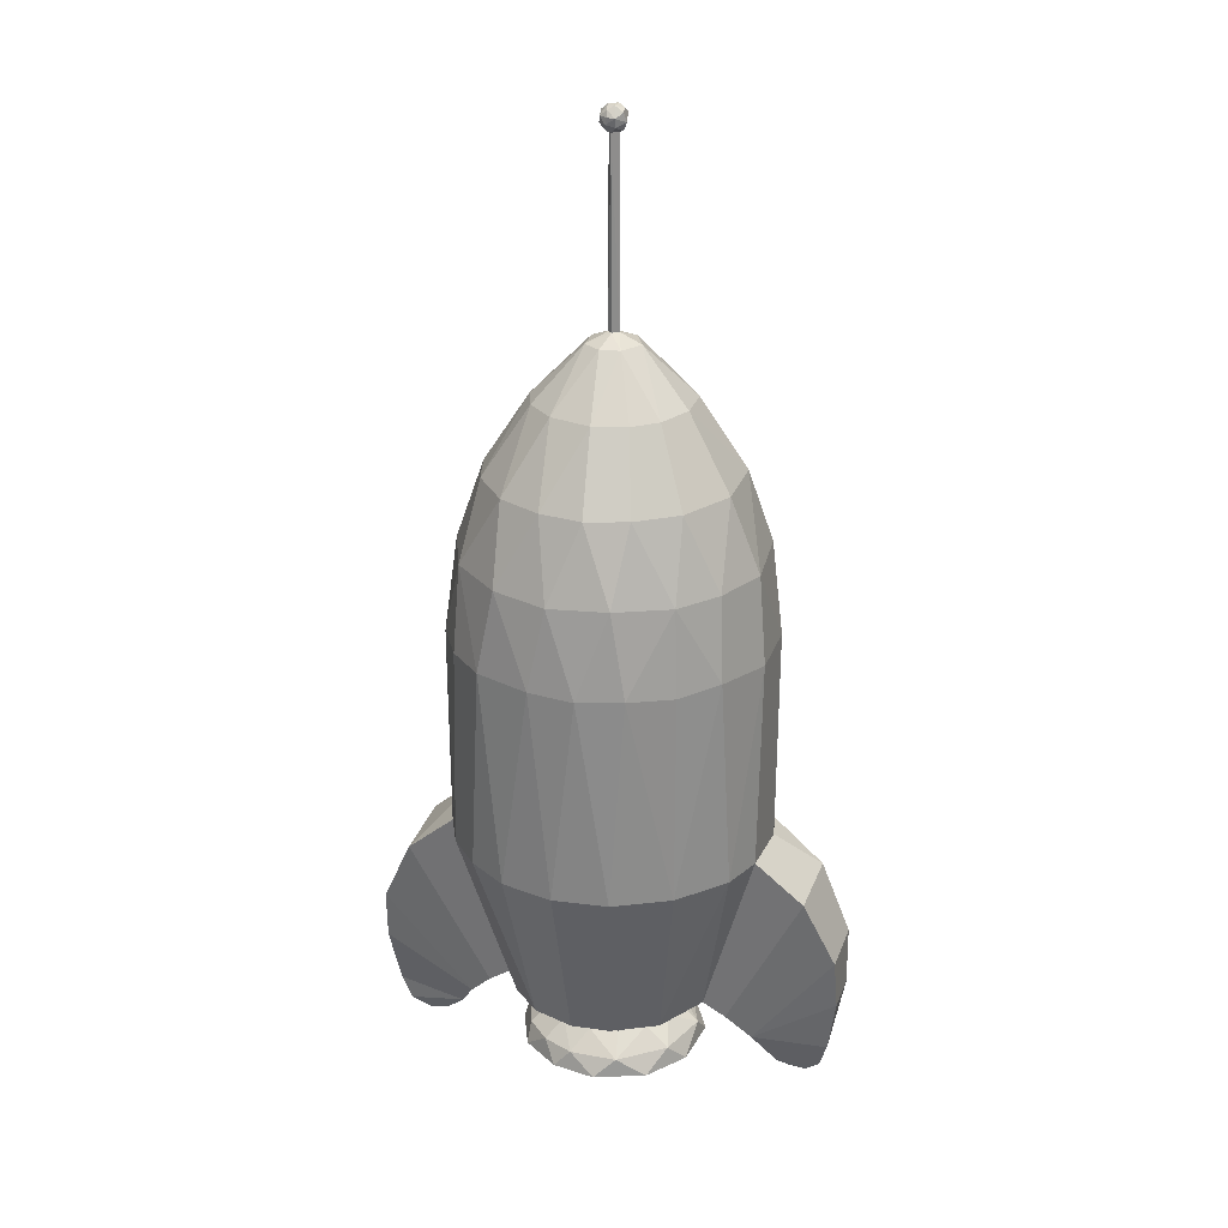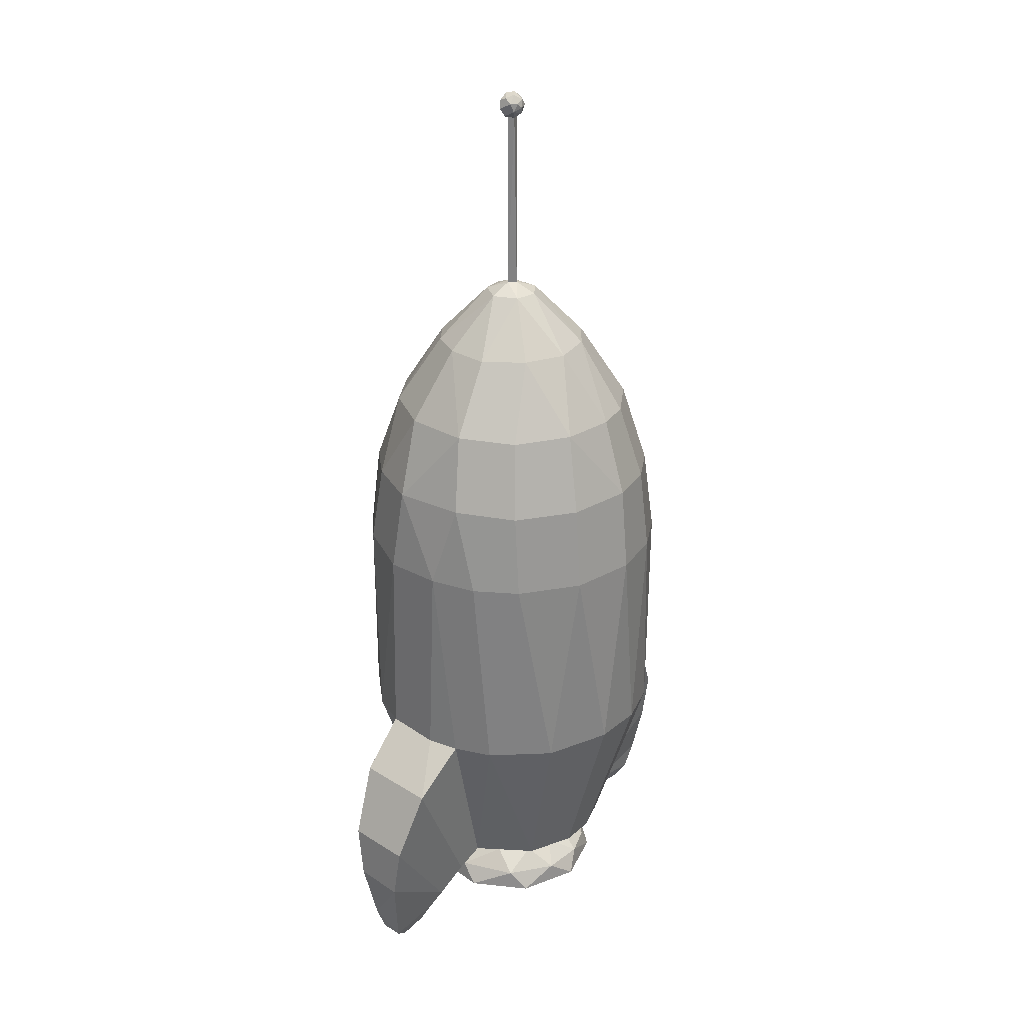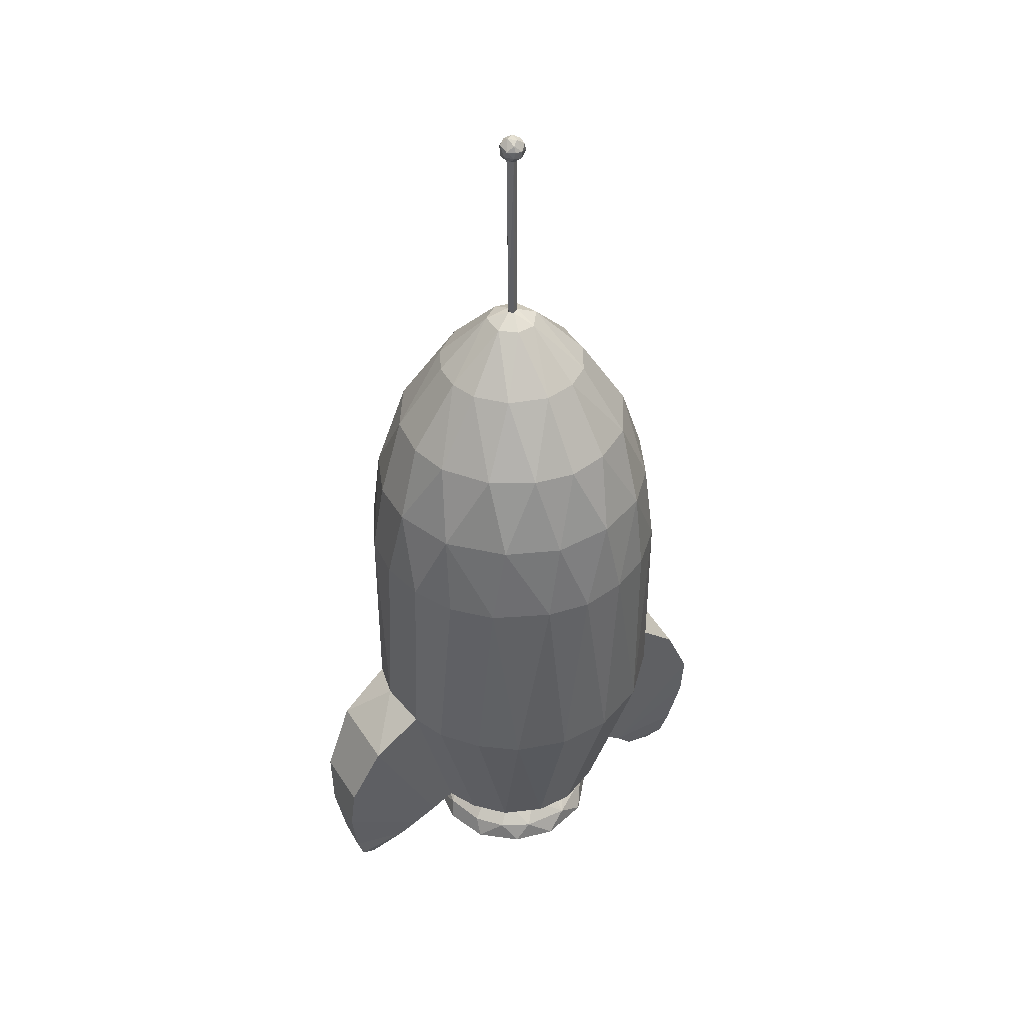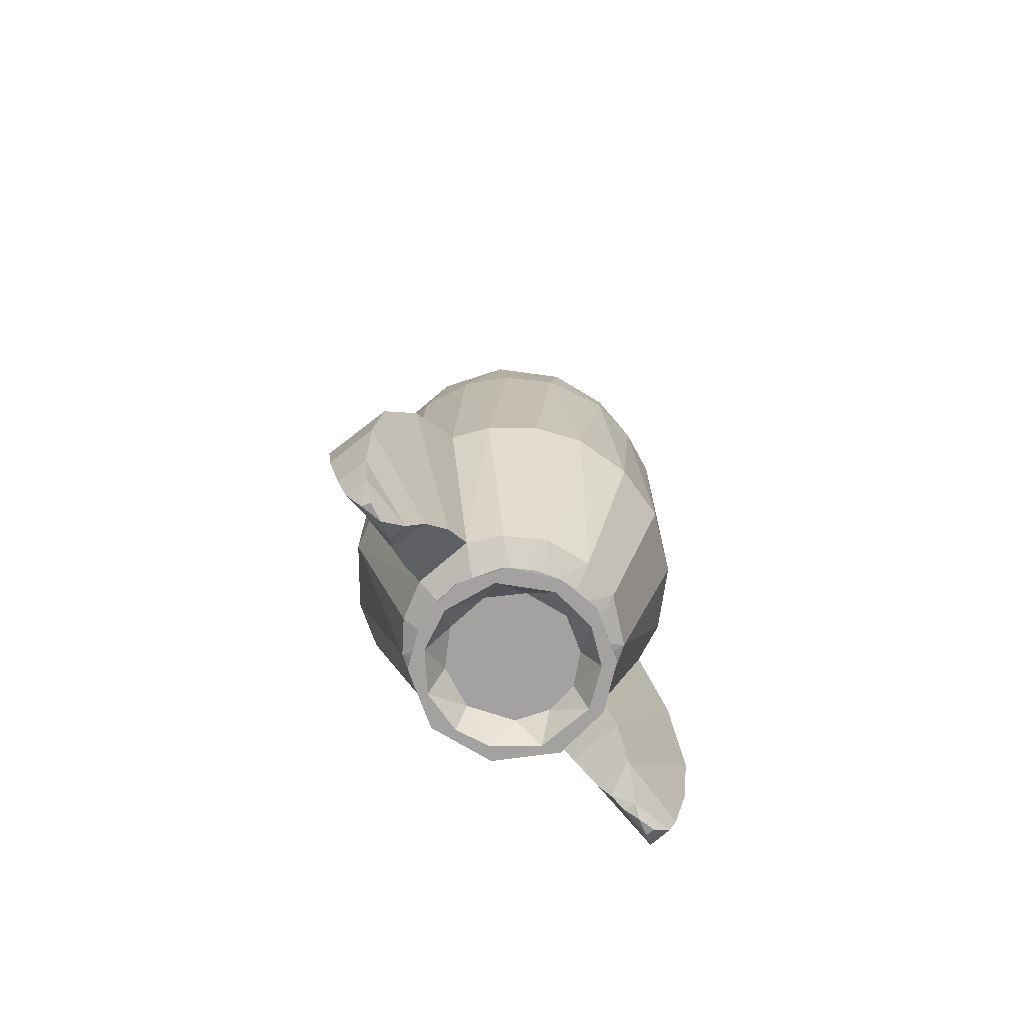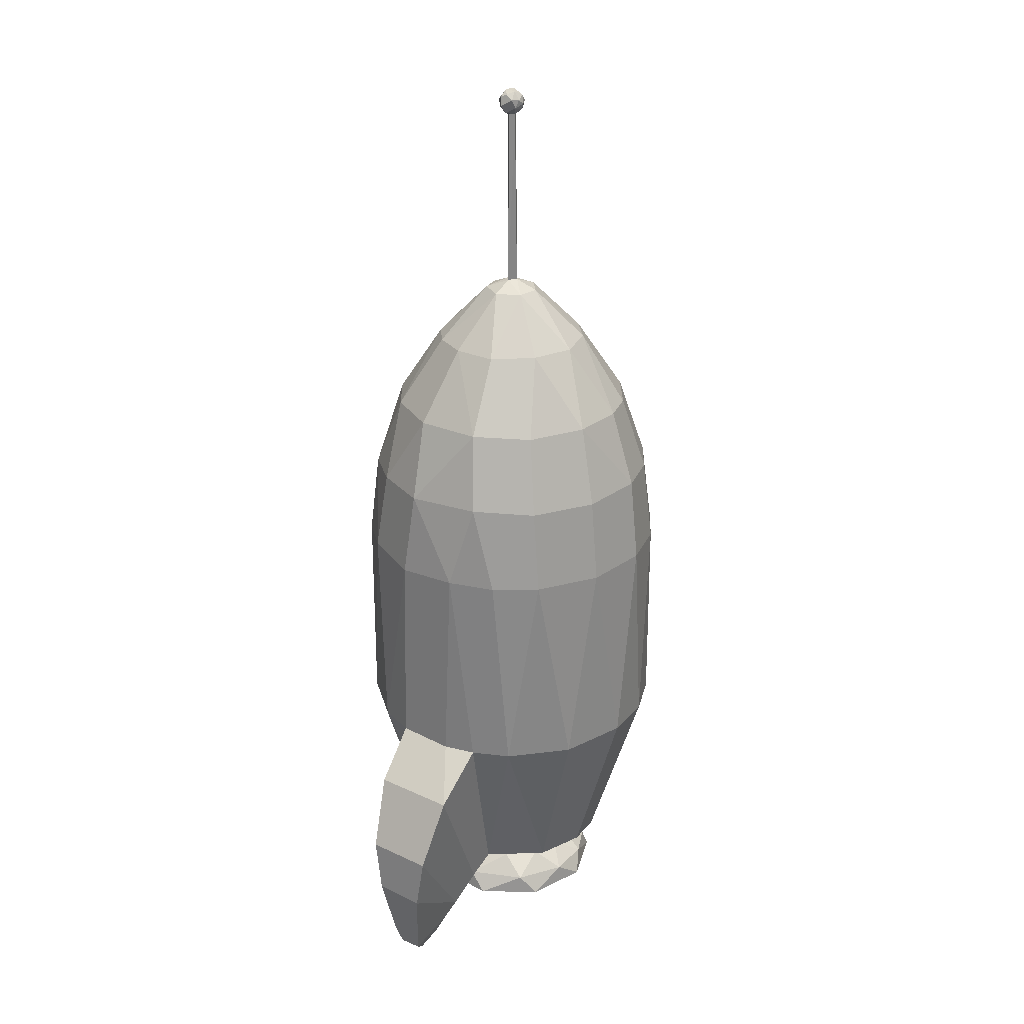
<metadata>
{"format":"obj","ext":"obj","renderer":"f3d","projection":"perspective","resolution":1024,"background":"white","views":[{"elev":25.8,"azim":15.7,"up":"+Y"},{"elev":28.9,"azim":130.3,"up":"+Y"},{"elev":41.7,"azim":-28.3,"up":"+Y"},{"elev":-72.7,"azim":-51.1,"up":"+Y"},{"elev":27.4,"azim":122.7,"up":"+Y"}]}
</metadata>
<code>
o Circle
v 0.1328 -0.3965 -0.8063
v 0.4651 -0.4022 -0.6801
v 0.7033 -0.4044 -0.4264
v 0.7827 -0.4016 -0.2394
v 0.7886 -0.3997 0.2227
v 0.7043 -0.4046 0.4136
v 0.4901 -0.3993 0.6465
v 0.2099 -0.4019 0.7776
v 0.324 0.6729 -0.7544
v 0.6051 0.6723 -0.5571
v 0.7413 0.6718 -0.3502
v 0.8134 0.6785 -0.1186
v 0.7986 0.6593 0.1902
v 0.6624 0.6853 0.4745
v 0.491 0.6692 0.6415
v 0.2802 0.6785 0.7557
v 0.3038 1.1 -0.7058
v 0.577 1.095 -0.5082
v 0.7357 1.109 -0.2252
v 0.7564 1.095 0.1462
v 0.6356 1.101 0.4151
v 0.4683 1.095 0.5958
v 0.2019 1.103 0.7231
v 0.2295 1.487 -0.5948
v 0.4801 1.48 -0.4242
v 0.6231 1.487 -0.1542
v 0.614 1.483 0.1743
v 0.458 1.483 0.4358
v 0.2535 1.482 0.5689
v 0.04907 1.84 -0.399
v 0.2606 1.847 -0.3121
v 0.3924 1.84 -0.1188
v 0.3941 1.844 0.09163
v 0.3055 1.841 0.2565
v 0.1854 1.839 0.3476
v 0.0954 2.107 -0.1159
v 0.1518 2.107 0.005495
v 0.07984 2.107 0.1132
v 0.006048 2.155 -0.03452
v 0.09125 -1.317 -0.5263
v 0.3286 -1.319 -0.4303
v 0.5234 -1.317 0.1417
v 0.3634 -1.318 0.3911
v 0.1357 -1.317 0.5045
v 0.09665 -1.416 -0.3358
v 0.2378 -1.415 -0.2591
v 0.3251 -1.415 -0.1405
v 0.3516 -1.415 0.02294
v 0.3057 -1.415 0.1638
v 0.1934 -1.415 0.2828
v 0.04818 -1.452 -0.3414
v 0.1934 -1.452 -0.2954
v 0.3152 -1.452 -0.1615
v 0.3514 -1.452 -0.01938
v 0.3313 -1.452 0.1091
v 0.2523 -1.452 0.2346
v 0.1261 -1.452 0.3121
v 0.1418 -1.548 -0.4338
v 0.3604 -1.545 -0.2905
v 0.4649 -1.549 -0.006294
v 0.3724 -1.545 0.2594
v 0.3181 -1.646 -0.3767
v 0.4858 -1.646 -0.1001
v 0.4507 -1.646 0.1822
v 0.2927 -1.646 0.3816
v 0.09361 -1.646 -0.4059
v 0.2517 -1.646 -0.3362
v 0.4049 -1.646 -0.1461
v 0.3978 -1.646 0.1376
v 0.2682 -1.646 0.3129
v 0.07216 -1.523 -0.3245
v 0.2698 -1.523 -0.196
v 0.3287 -1.523 -0.03728
v 0.3035 -1.523 0.1252
v 0.1938 -1.523 0.2543
v 0.5199 -1.318 -0.1651
v 0.8169 -0.4017 -0.07461
v 1.045 -0.6172 -0.214
v 1.032 -0.6103 0.2073
v 0.6446 -1.395 -0.1422
v 0.6385 -1.392 0.1298
v 1.2 -0.9596 -0.1702
v 1.191 -0.9505 0.1647
v 0.7673 -1.523 0.08645
v 1.208 -1.238 -0.1272
v 1.204 -1.221 0.1229
v 0.7778 -1.531 -0.09978
v 1.126 -1.639 -0.06749
v 1.157 -1.52 0.07182
v 0.8232 -1.61 -0.06303
v 1.116 -1.648 0.05183
v 0.8936 -1.689 0.02306
v 0.89 -1.684 -0.03906
v 1.038 -1.715 -0.03131
v 1.037 -1.718 0.01405
v 0.948 -1.724 -0.006295
v -0.06936 -0.4036 0.795
v -0.1376 -0.4035 -0.797
v -0.3624 -0.3998 -0.7193
v -0.613 -0.4022 -0.5202
v -0.7551 -0.4028 -0.2437
v -0.7925 -0.4021 -0.05246
v -0.7563 -0.3996 0.2278
v -0.6812 -0.4044 0.4035
v -0.5281 -0.4006 0.5879
v -0.3364 -0.4044 0.7207
v 0.05359 0.6665 0.7972
v -0.01427 0.6723 -0.8136
v -0.285 0.6719 -0.7543
v -0.4974 0.672 -0.6295
v -0.6584 0.6763 -0.4489
v -0.768 0.6661 -0.2087
v -0.7893 0.6718 0.03318
v -0.7437 0.6785 0.2714
v -0.6303 0.6692 0.4752
v -0.458 0.6723 0.6492
v -0.176 0.6785 0.7781
v -0.09673 1.092 0.7409
v -0.03336 1.099 -0.7585
v -0.2788 1.096 -0.6989
v -0.4583 1.101 -0.5899
v -0.6294 1.103 -0.3978
v -0.7248 1.096 -0.1494
v -0.7294 1.102 0.1096
v -0.615 1.1 0.4133
v -0.3739 1.099 0.6399
v 0.04486 1.478 0.6196
v -0.04311 1.483 -0.6262
v -0.2273 1.48 -0.5817
v -0.4354 1.483 -0.4427
v -0.5847 1.483 -0.188
v -0.6058 1.483 0.05093
v -0.551 1.482 0.2597
v -0.3843 1.483 0.4772
v -0.1677 1.482 0.5896
v 0.01624 1.84 0.3884
v -0.1512 1.844 -0.3621
v -0.2978 1.841 -0.2444
v -0.3668 1.841 -0.1017
v -0.3726 1.842 0.05365
v -0.3229 1.841 0.1946
v -0.1894 1.843 0.331
v -0.01879 2.106 0.125
v -0.01735 2.106 -0.1389
v -0.109 2.107 -0.06634
v -0.1042 2.107 0.06324
v 0.04265 2.155 -0.003008
v -0.06281 -1.318 0.5123
v -0.09194 -1.318 -0.5189
v -0.2596 -1.318 -0.4542
v -0.3936 -1.318 -0.3345
v -0.4986 -1.316 0.1348
v -0.4175 -1.318 0.2899
v -0.2732 -1.317 0.4354
v 0.01412 -1.415 0.3329
v -0.06494 -1.415 -0.3344
v -0.2111 -1.415 -0.2613
v -0.3021 -1.415 -0.1244
v -0.3231 -1.415 0.03848
v -0.2502 -1.415 0.2055
v -0.1338 -1.415 0.2971
v -0.01904 -1.451 0.3304
v -0.08733 -1.452 -0.3295
v -0.2026 -1.452 -0.2638
v -0.3037 -1.452 -0.1322
v -0.319 -1.452 0.04788
v -0.2729 -1.452 0.1712
v -0.171 -1.452 0.2774
v 0.145 -1.549 0.4251
v -0.075 -1.547 -0.4419
v -0.2302 -1.547 -0.3754
v -0.3713 -1.548 -0.235
v -0.4326 -1.548 0.02051
v -0.3655 -1.547 0.2237
v -0.2498 -1.546 0.3496
v -0.09583 -1.547 0.4237
v 0.03751 -1.646 0.47
v 0.01412 -1.646 -0.4872
v -0.2762 -1.646 -0.3855
v -0.4349 -1.646 -0.1669
v -0.4555 -1.646 0.05669
v -0.3701 -1.646 0.2787
v -0.1825 -1.646 0.4248
v 0.08779 -1.646 0.395
v -0.1241 -1.646 -0.3927
v -0.3009 -1.646 -0.2648
v -0.3902 -1.646 -0.07259
v -0.3497 -1.646 0.1882
v -0.1432 -1.646 0.3735
v 0.01412 -1.523 0.3138
v -0.1392 -1.523 -0.2832
v -0.2785 -1.523 -0.1391
v -0.293 -1.523 0.07564
v -0.1882 -1.523 0.2402
v -0.4891 -1.318 -0.1587
v -1.016 -0.6176 -0.2157
v -1.005 -0.6111 0.2073
v -0.6102 -1.392 -0.1424
v -0.6188 -1.397 0.1279
v -1.171 -0.9607 -0.1717
v -1.164 -0.9508 0.1647
v -0.7332 -1.513 0.09007
v -1.179 -1.24 -0.1281
v -1.176 -1.224 0.1222
v -0.7495 -1.532 -0.09576
v -1.131 -1.504 -0.09035
v -1.13 -1.516 0.07388
v -0.805 -1.624 0.04036
v -1.088 -1.647 -0.0677
v -1.088 -1.651 0.05206
v -0.8029 -1.621 -0.05401
v -1.018 -1.713 -0.03113
v -0.9095 -1.722 -0.006295
v -1.003 -1.719 0.01449
v -0.01141 2.154 0.000992
v 0.01104 2.154 0.02054
v -0.001097 3.169 0.04321
v 0.02523 3.187 0.02254
v 0.03075 3.186 -0.03508
v 0.03861 3.144 -0.06645
v 0.06695 3.158 0.02477
v 0.06431 3.171 -0.008167
v 0.06855 3.147 -0.04303
v 0.08036 3.114 0.01552
v 0.03683 3.135 0.05699
v 0.01035 3.121 -0.07369
v 0.06035 3.073 0.002524
v 0.05658 3.104 -0.05595
v 0.03773 3.094 0.04935
v 0.04166 3.065 -0.005563
v 0.008685 3.066 0.02239
v 0.02465 3.064 -0.03303
v -0.01201 3.065 -0.01695
v -0.000198 3.139 0.05841
v -0.009155 3.105 0.05502
v -0.01369 3.073 0.02517
v 0.004284 3.092 -0.06489
v -0.03991 3.084 -0.02603
v -0.04608 3.108 0.01962
v -0.04785 3.156 -0.01917
v -0.03015 3.129 -0.05881
v -0.03891 3.14 0.03391
v -0.01368 3.189 -0.003039
v -0.004042 3.163 -0.06077
f 2 10 3
f 4 12 77
f 5 13 6
f 6 13 14
f 6 14 7
f 7 15 16
f 7 16 8
f 1 108 9
f 1 9 2
f 8 107 97
f 14 22 15
f 15 22 16
f 16 23 107
f 11 19 12
f 12 20 13
f 119 128 24
f 23 127 118
f 19 26 20
f 20 27 21
f 21 28 22
f 24 31 25
f 26 32 33
f 26 33 27
f 28 35 29
f 128 30 24
f 31 36 32
f 32 37 33
f 33 37 34
f 34 38 35
f 30 144 36
f 36 147 37
f 38 147 216
f 38 216 143
f 36 39 147
f 3 41 2
f 3 76 41
f 4 76 3
f 77 78 4
f 6 42 5
f 76 48 47
f 42 48 76
f 43 50 49
f 44 155 50
f 41 45 40
f 148 155 44
f 49 55 48
f 50 56 49
f 155 57 50
f 46 52 45
f 47 53 46
f 48 54 47
f 56 61 55
f 57 169 56
f 51 58 170
f 162 169 57
f 52 59 58
f 55 60 54
f 55 61 60
f 169 65 61
f 58 178 170
f 59 63 62
f 60 63 59
f 65 184 70
f 62 66 178
f 62 67 66
f 63 69 68
f 67 71 66
f 67 72 71
f 68 72 67
f 69 74 73
f 70 75 74
f 184 190 75
f 84 86 83
f 84 89 86
f 90 93 92
f 90 92 84
f 89 91 88
f 88 93 90
f 92 95 91
f 93 94 96
f 39 232 147
f 102 112 101
f 114 103 104
f 116 105 106
f 108 1 98
f 97 117 106
f 99 109 98
f 110 99 100
f 125 115 116
f 126 116 117
f 118 117 107
f 122 111 112
f 124 113 114
f 125 114 115
f 135 126 118
f 122 130 121
f 131 122 123
f 133 124 125
f 134 125 126
f 137 128 129
f 136 135 127
f 137 129 130
f 138 130 131
f 140 132 133
f 141 133 134
f 142 134 135
f 138 145 137
f 139 145 138
f 145 139 140
f 146 140 141
f 146 141 142
f 137 144 30
f 143 142 136
f 215 145 146
f 216 146 143
f 145 39 144
f 195 101 100
f 196 102 101
f 152 104 103
f 154 106 105
f 148 97 106
f 150 100 99
f 153 160 154
f 161 148 154
f 156 150 149
f 157 151 150
f 167 160 159
f 168 161 160
f 162 155 161
f 163 157 156
f 165 158 157
f 165 159 158
f 170 163 51
f 176 162 168
f 163 171 164
f 164 172 165
f 165 173 166
f 174 182 175
f 183 176 175
f 179 171 170
f 177 169 176
f 179 172 171
f 172 180 173
f 183 189 177
f 185 179 178
f 179 186 180
f 187 181 180
f 188 182 181
f 182 189 183
f 190 184 189
f 185 191 186
f 192 187 186
f 193 188 187
f 188 194 189
f 71 185 66
f 152 198 195
f 102 197 103
f 204 202 201
f 205 203 200
f 208 205 202
f 203 207 204
f 212 210 209
f 208 213 211
f 212 213 214
f 216 231 215
f 147 231 216
f 215 233 39
f 215 231 233
f 219 220 244
f 218 219 243
f 218 222 219
f 225 221 218
f 219 222 223
f 225 224 221
f 223 224 228
f 223 228 220
f 225 229 224
f 224 227 228
f 229 227 224
f 228 232 237
f 225 234 235
f 227 229 231
f 236 233 231
f 232 233 238
f 236 238 233
f 237 238 241
f 235 239 236
f 239 240 238
f 238 240 241
f 239 242 240
f 241 240 244
f 234 217 242
f 243 219 244
f 3 10 11
f 13 5 77 12
f 17 9 108 119
f 7 14 15
f 8 16 107
f 2 9 10
f 14 21 22
f 16 22 23
f 17 18 10 9
f 107 23 118
f 18 19 11 10
f 20 21 14 13
f 12 19 20
f 25 18 17 24
f 22 28 29
f 23 22 29
f 17 119 24
f 23 29 127
f 25 26 19 18
f 136 127 29 35
f 20 26 27
f 21 27 28
f 32 26 25 31
f 24 30 31
f 34 28 27 33
f 43 7 8 44
f 28 34 35
f 136 38 143
f 32 36 37
f 34 37 38
f 136 35 38
f 31 30 36
f 38 37 147
f 36 144 39
f 42 80 81
f 6 43 42
f 6 7 43
f 40 1 2 41
f 44 8 97 148
f 47 46 41 76
f 42 49 48
f 42 43 49
f 43 44 50
f 41 46 45
f 70 69 64 65
f 48 55 54
f 49 56 55
f 50 57 56
f 45 52 51
f 155 162 57
f 46 53 52
f 47 54 53
f 56 169 61
f 51 52 58
f 11 12 4 3
f 52 53 59
f 53 60 59
f 53 54 60
f 169 177 65
f 58 62 178
f 58 59 62
f 60 64 63
f 60 61 64
f 61 65 64
f 65 177 184
f 62 68 67
f 62 63 68
f 63 64 69
f 84 81 80 87
f 68 73 72
f 68 69 73
f 69 70 74
f 70 184 75
f 79 5 42 81
f 79 78 77 5
f 78 80 76 4
f 86 85 82 83
f 42 76 80
f 83 82 78 79
f 83 79 81 84
f 82 87 80 78
f 88 90 87 85
f 92 91 89 84
f 87 82 85
f 85 89 88
f 87 90 84
f 85 86 89
f 88 95 94
f 100 101 112 111
f 92 93 96
f 88 91 95
f 93 88 94
f 94 95 96
f 92 96 95
f 147 232 230
f 39 233 232
f 100 111 110
f 113 102 103 114
f 113 112 102
f 115 104 105 116
f 115 114 104
f 119 108 109 120
f 106 117 116
f 109 108 98
f 107 117 97
f 110 109 99
f 126 125 116
f 118 126 117
f 120 109 110 121
f 110 111 122 121
f 123 112 113 124
f 123 122 112
f 119 120 129 128
f 125 124 114
f 135 134 126
f 129 120 121 130
f 127 135 118
f 123 124 132 131
f 122 131 130
f 139 131 132 140
f 133 132 124
f 134 133 125
f 136 142 135
f 138 137 130
f 139 138 131
f 105 104 153 154
f 141 140 133
f 142 141 134
f 128 137 30
f 145 144 137
f 146 145 140
f 143 146 142
f 215 39 145
f 216 215 146
f 151 195 100
f 152 153 104
f 98 1 40 149
f 99 98 149 150
f 154 148 106
f 159 152 195 158
f 150 151 100
f 160 153 152 159
f 149 40 45 156
f 160 161 154
f 158 195 151 157
f 148 161 155
f 156 157 150
f 156 45 51 163
f 166 167 159
f 167 168 160
f 175 168 167 174
f 168 162 161
f 163 164 157
f 164 165 157
f 165 166 159
f 174 167 166 173
f 175 176 168
f 170 171 163
f 176 169 162
f 171 172 164
f 172 173 165
f 182 174 173 181
f 182 183 175
f 183 177 176
f 178 179 170
f 179 180 172
f 173 180 181
f 205 198 199 202
f 66 185 178
f 189 184 177
f 179 185 186
f 186 187 180
f 181 187 188
f 182 188 189
f 191 192 186
f 192 193 187
f 193 194 188
f 189 194 190
f 71 191 185
f 152 103 197 199
f 196 101 195 198
f 102 196 197
f 204 201 200 203
f 152 199 198
f 201 197 196 200
f 199 197 201 202
f 200 196 198 205
f 206 203 205 211
f 202 204 207 208
f 207 206 209 210
f 205 208 211
f 206 207 203
f 208 210 214 213
f 207 210 208
f 211 209 206
f 212 209 211 213
f 210 212 214
f 223 222 221 224
f 147 230 231
f 217 234 225
f 217 225 218
f 226 244 220
f 220 219 223
f 222 218 221
f 226 220 228
f 228 227 232
f 226 228 237
f 225 235 229
f 227 230 232
f 230 227 231
f 229 235 231
f 237 232 238
f 231 235 236
f 237 241 226
f 236 239 238
f 239 235 242
f 242 235 234
f 226 241 244
f 240 242 243
f 243 242 217
f 240 243 244
f 243 217 218
f 73 74 75 190 194 193 192 191 71 72

</code>
